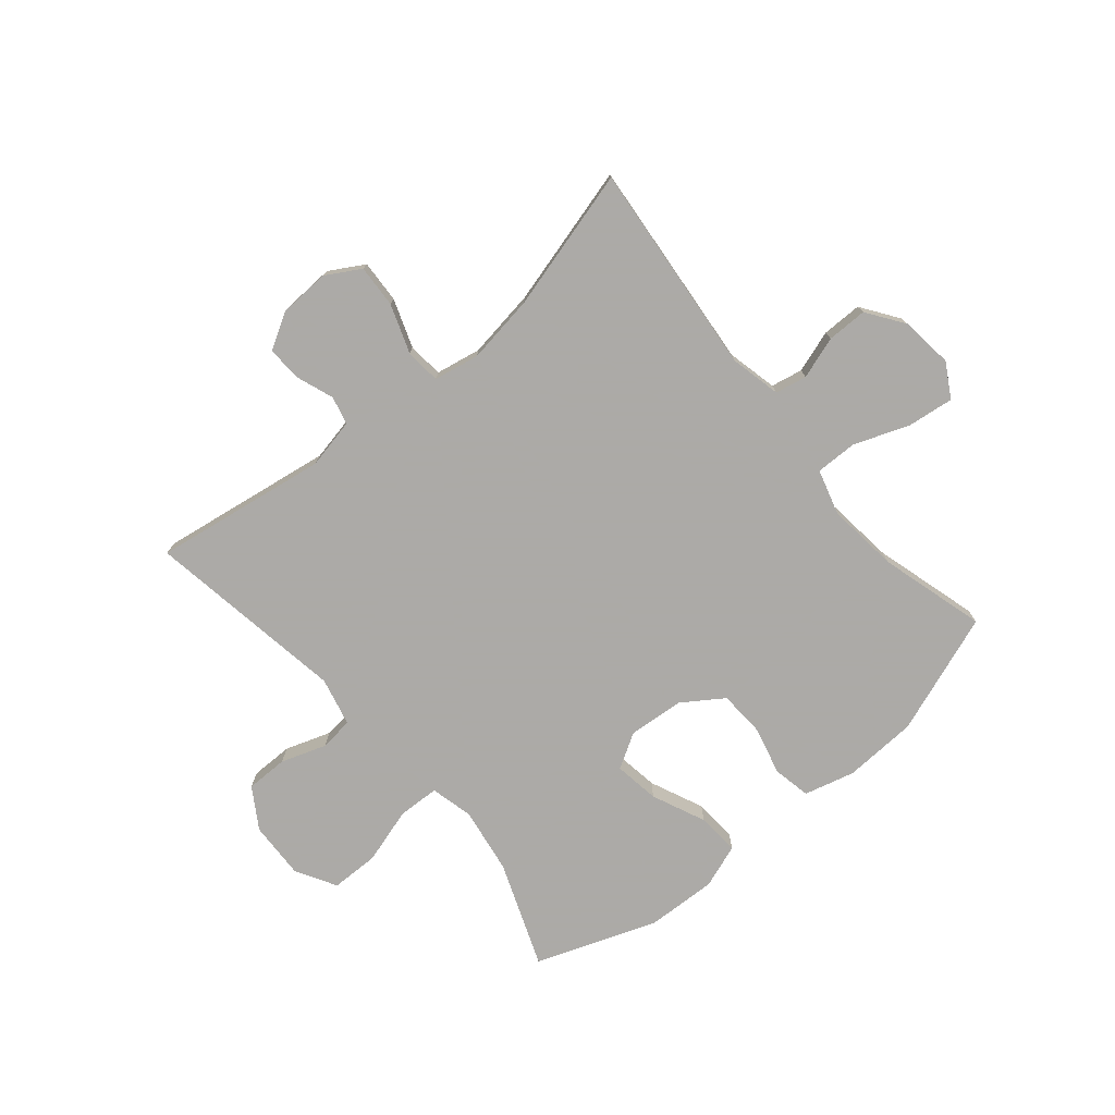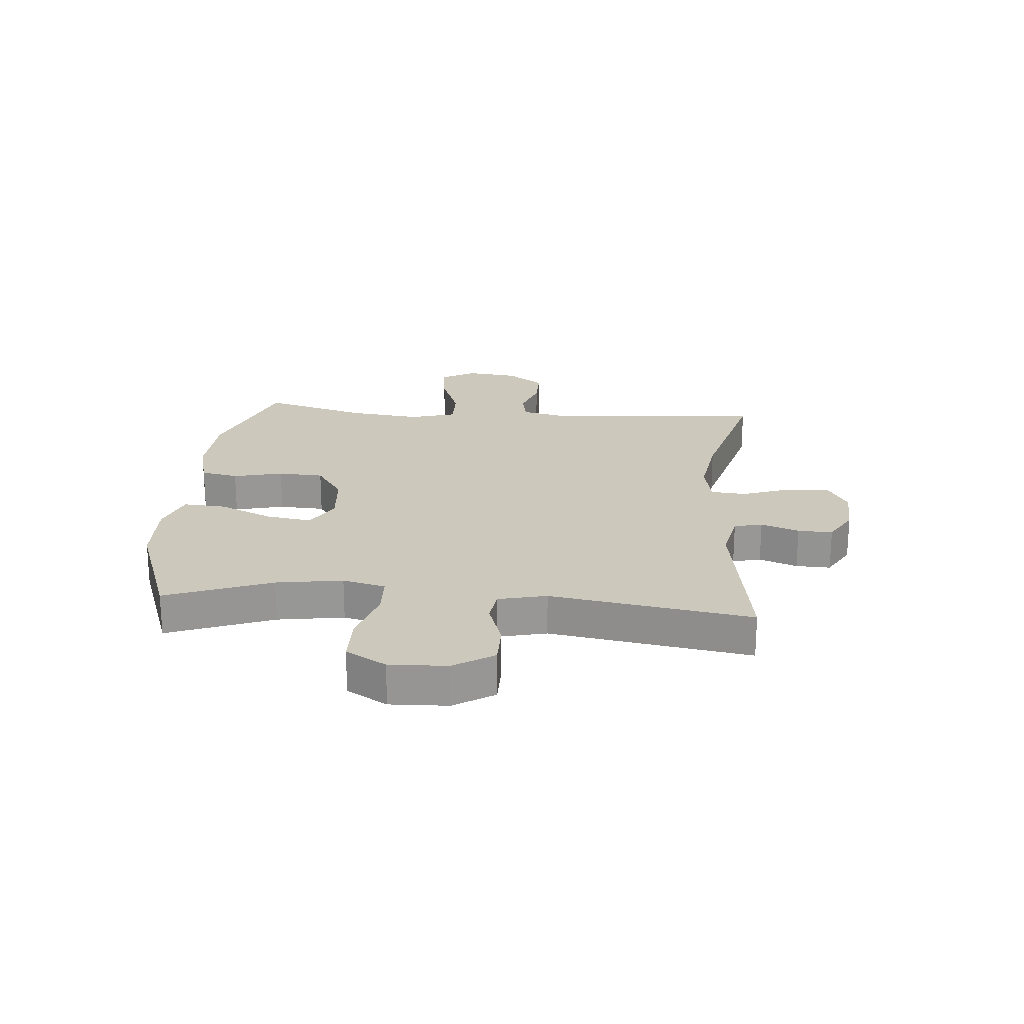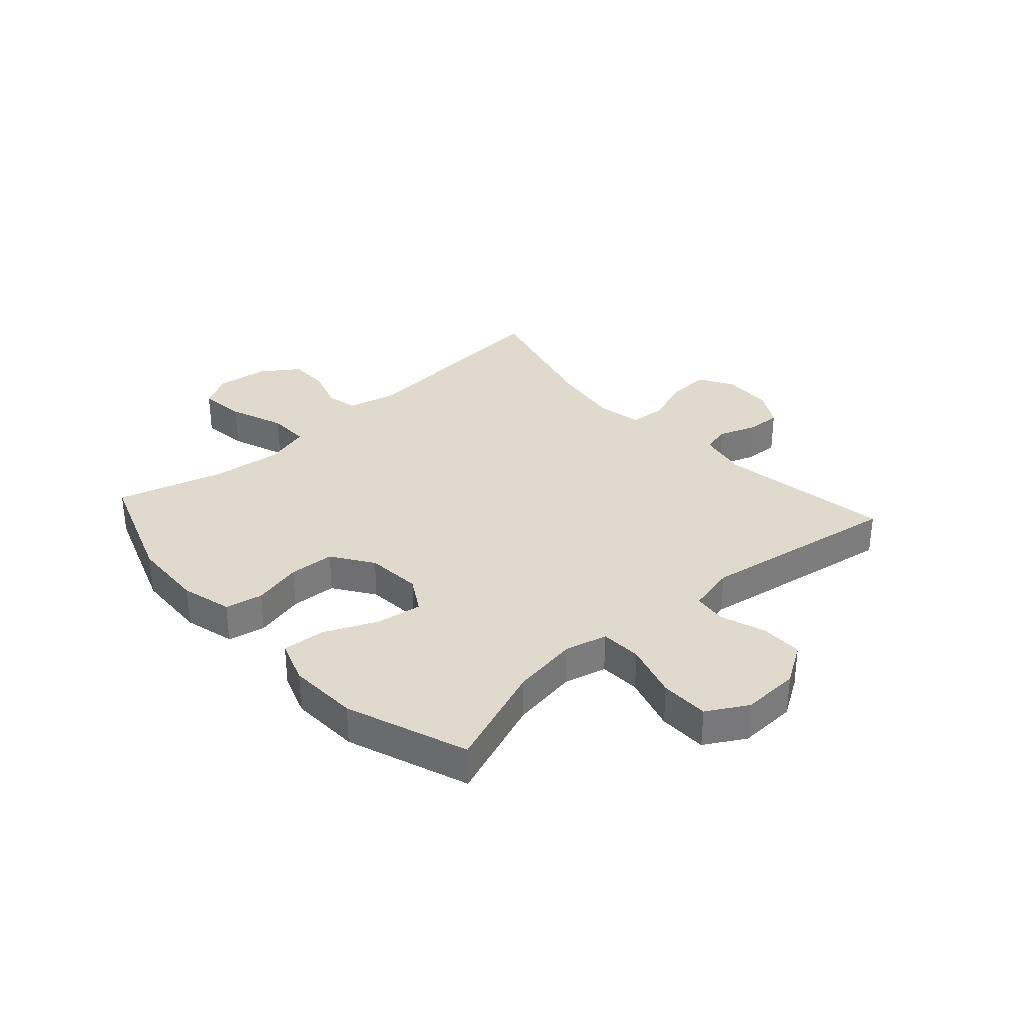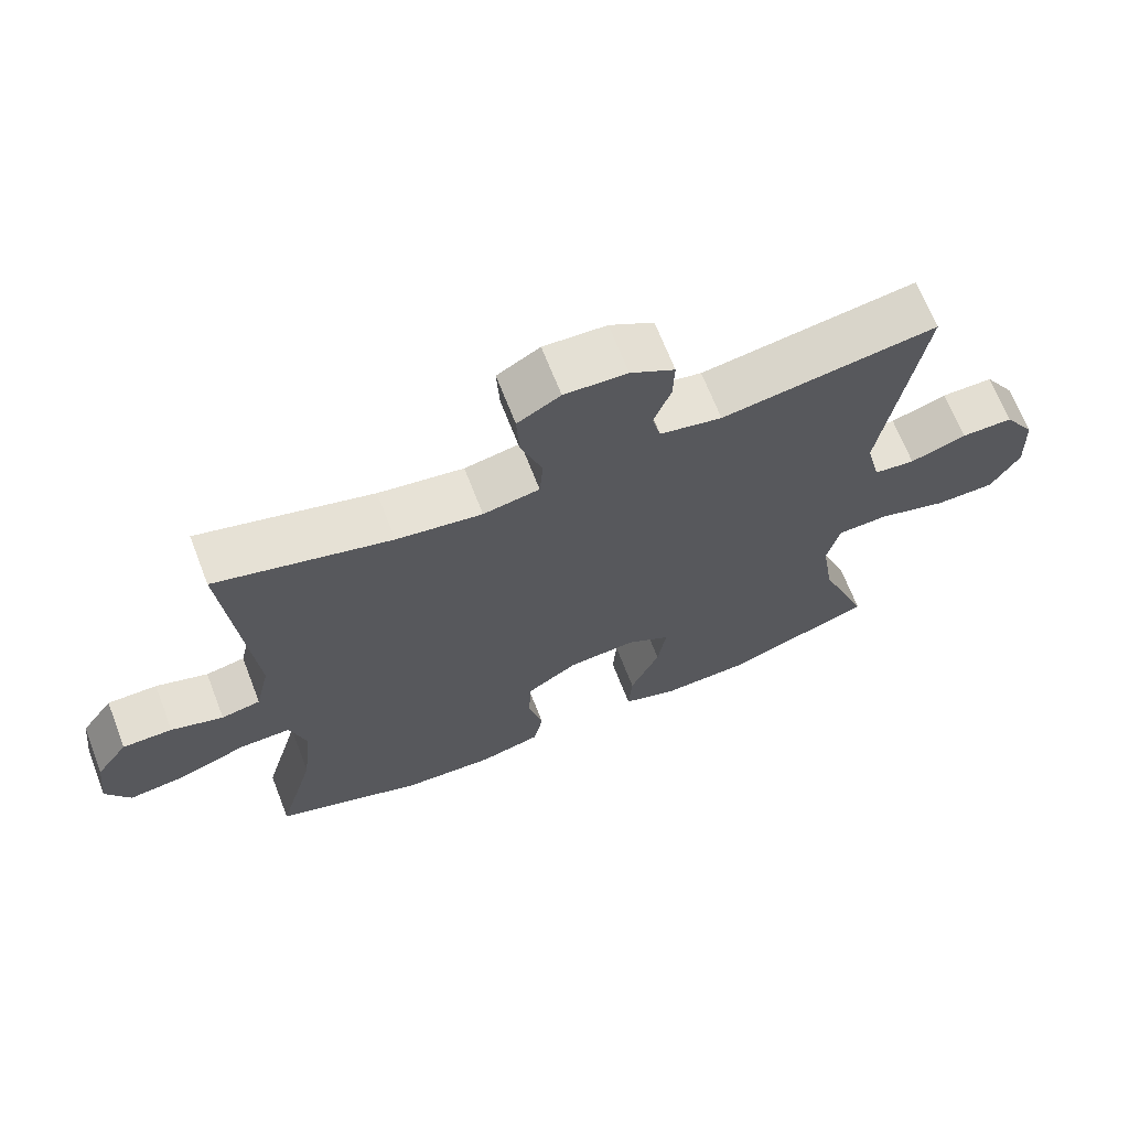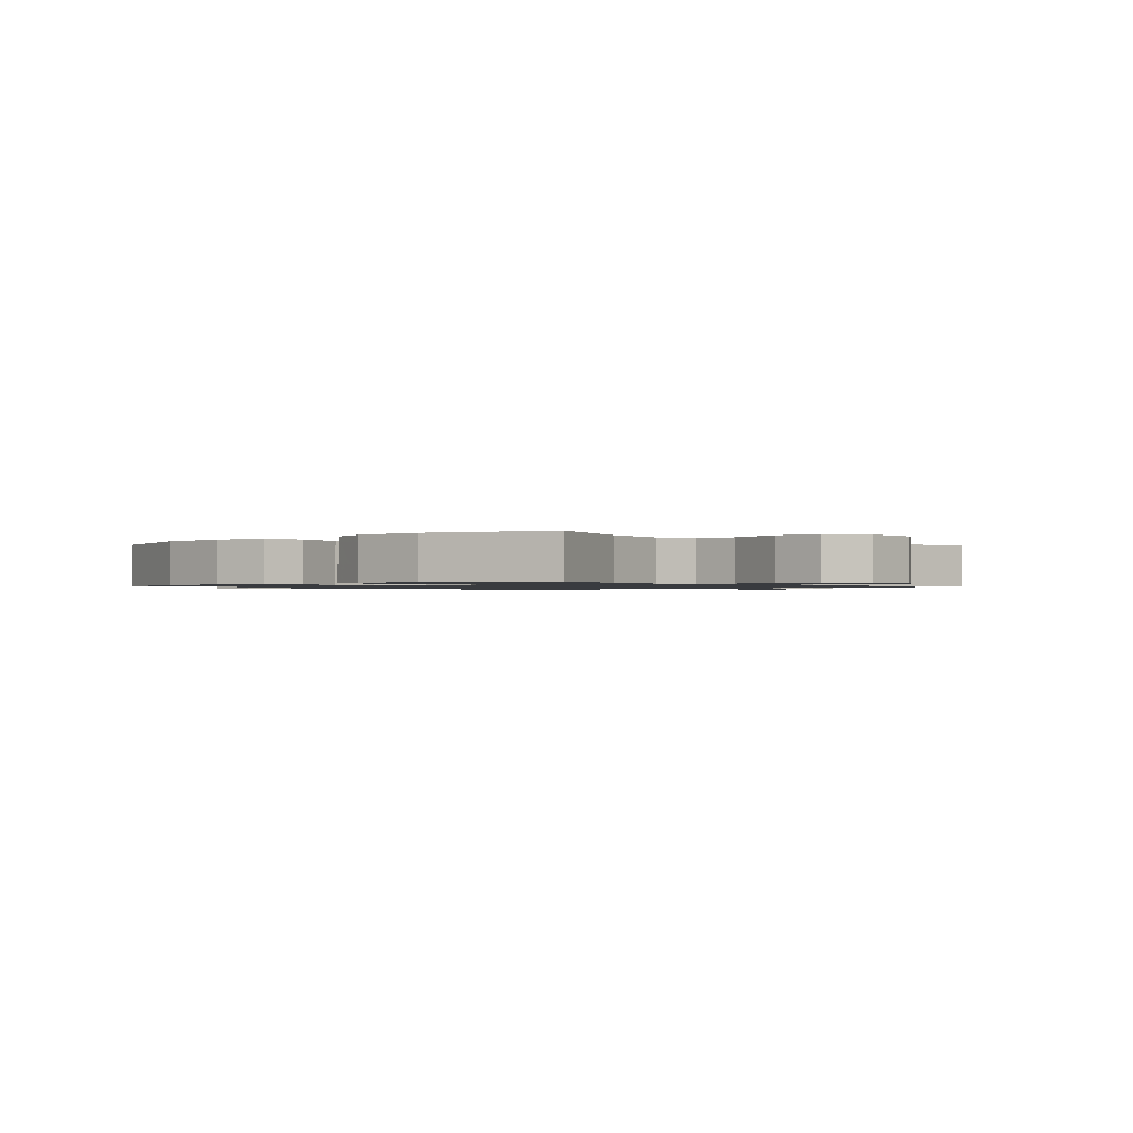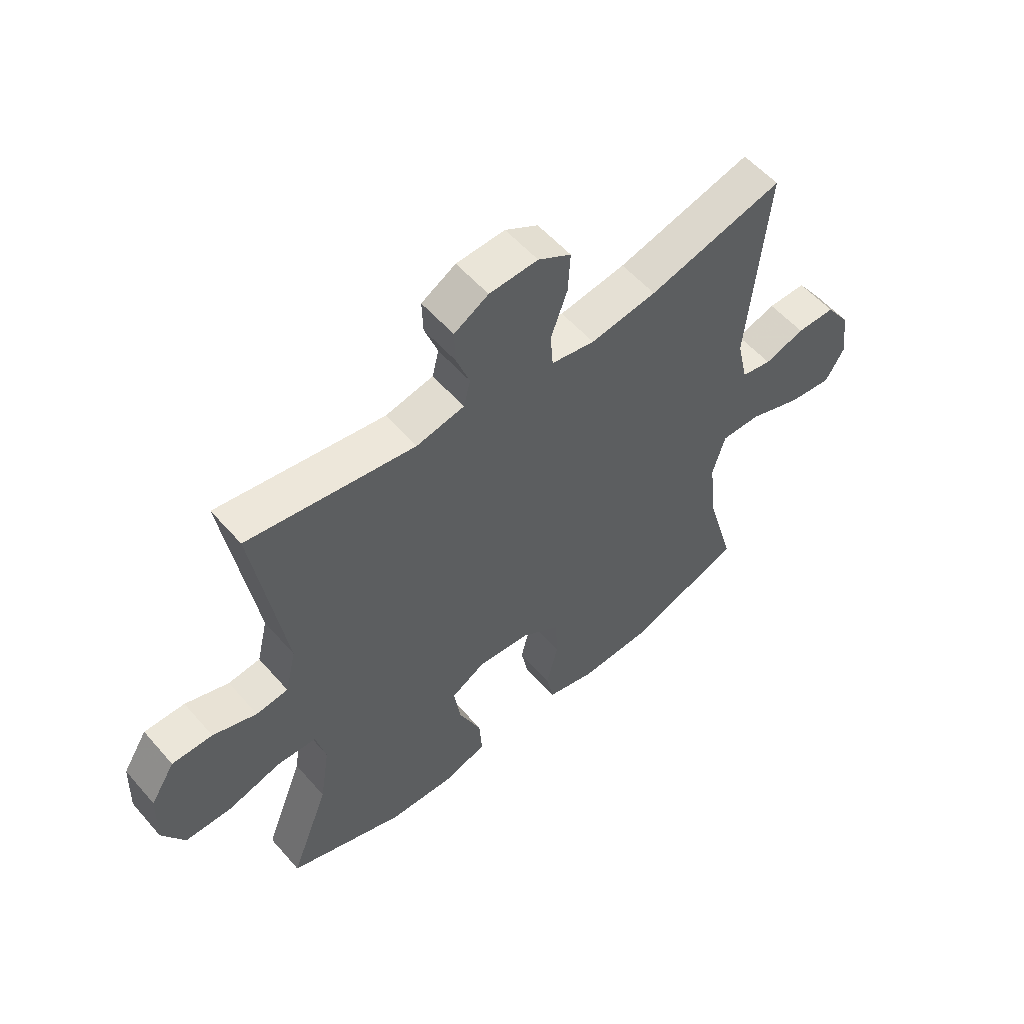
<metadata>
{"format":"obj","ext":"obj","renderer":"f3d","projection":"perspective","resolution":1024,"background":"white","views":[{"elev":-76.0,"azim":40.0,"up":"+Y"},{"elev":22.2,"azim":-85.1,"up":"+Y"},{"elev":32.8,"azim":-132.0,"up":"+Y"},{"elev":67.7,"azim":158.8,"up":"+Z"},{"elev":-1.1,"azim":-137.1,"up":"+Y"},{"elev":55.8,"azim":-40.4,"up":"+Z"}]}
</metadata>
<code>
v 0.5 0.07 -0.5
v 0.29 0.07 -0.576
v 0.162 0.07 -0.582
v 0.074 0.07 -0.559
v 0.061 0.07 -0.494
v 0.082 0.07 -0.408
v 0.078 0.07 -0.329
v 0.007 0.07 -0.281
v -0.089 0.07 -0.273
v -0.15 0.07 -0.309
v -0.138 0.07 -0.388
v -0.097 0.07 -0.481
v -0.092 0.07 -0.555
v -0.168 0.07 -0.582
v -0.29 0.07 -0.577
v -0.5 0.07 -0.5
v -0.43 0.07 -0.317
v -0.412 0.07 -0.202
v -0.43 0.07 -0.128
v -0.502 0.07 -0.125
v -0.599 0.07 -0.154
v -0.683 0.07 -0.153
v -0.723 0.07 -0.083
v -0.719 0.07 0.017
v -0.675 0.07 0.087
v -0.602 0.07 0.087
v -0.523 0.07 0.06
v -0.465 0.07 0.067
v -0.445 0.07 0.151
v -0.5 0.07 0.5
v -0.198 0.07 0.453
v -0.111 0.07 0.471
v -0.099 0.07 0.52
v -0.123 0.07 0.586
v -0.125 0.07 0.646
v -0.063 0.07 0.682
v 0.025 0.07 0.686
v 0.085 0.07 0.651
v 0.081 0.07 0.577
v 0.051 0.07 0.493
v 0.056 0.07 0.431
v 0.135 0.07 0.416
v 0.255 0.07 0.434
v 0.5 0.07 0.5
v 0.465 0.07 0.129
v 0.485 0.07 0.041
v 0.54 0.07 0.03
v 0.613 0.07 0.054
v 0.683 0.07 0.054
v 0.728 0.07 -0.01
v 0.739 0.07 -0.101
v 0.705 0.07 -0.16
v 0.625 0.07 -0.15
v 0.529 0.07 -0.114
v 0.457 0.07 -0.113
v 0.434 0.07 -0.192
v 0.448 0.07 -0.316
v 0.5 0 -0.5
v 0.29 0 -0.576
v 0.162 0 -0.582
v 0.074 0 -0.559
v 0.061 0 -0.494
v 0.082 0 -0.408
v 0.078 0 -0.329
v 0.007 0 -0.281
v -0.089 0 -0.273
v -0.15 0 -0.309
v -0.138 0 -0.388
v -0.097 0 -0.481
v -0.092 0 -0.555
v -0.168 0 -0.582
v -0.29 0 -0.577
v -0.5 0 -0.5
v -0.43 0 -0.317
v -0.412 0 -0.202
v -0.43 0 -0.128
v -0.502 0 -0.125
v -0.599 0 -0.154
v -0.683 0 -0.153
v -0.723 0 -0.083
v -0.719 0 0.017
v -0.675 0 0.087
v -0.602 0 0.087
v -0.523 0 0.06
v -0.465 0 0.067
v -0.445 0 0.151
v -0.5 0 0.5
v -0.198 0 0.453
v -0.111 0 0.471
v -0.099 0 0.52
v -0.123 0 0.586
v -0.125 0 0.646
v -0.063 0 0.682
v 0.025 0 0.686
v 0.085 0 0.651
v 0.081 0 0.577
v 0.051 0 0.493
v 0.056 0 0.431
v 0.135 0 0.416
v 0.255 0 0.434
v 0.5 0 0.5
v 0.465 0 0.129
v 0.485 0 0.041
v 0.54 0 0.03
v 0.613 0 0.054
v 0.683 0 0.054
v 0.728 0 -0.01
v 0.739 0 -0.101
v 0.705 0 -0.16
v 0.625 0 -0.15
v 0.529 0 -0.114
v 0.457 0 -0.113
v 0.434 0 -0.192
v 0.448 0 -0.316
f 51 52 53 54
f 51 54 55
f 50 51 55
f 47 48 49 50
f 46 47 50 55
f 45 46 55 56
f 43 44 45 56
f 37 38 39 40
f 37 40 41
f 36 37 41
f 33 34 35 36
f 33 36 41
f 32 33 41
f 31 32 41
f 29 30 31
f 28 29 31 41
f 24 25 26 27
f 24 27 28
f 23 24 28
f 20 21 22 23
f 19 20 23 28
f 18 19 28 41
f 14 15 16 17
f 11 12 13 14
f 10 11 14 17
f 9 10 17 18
f 3 4 5 6
f 3 6 7
f 57 1 2 3
f 57 3 7
f 42 43 56 57
f 42 57 7 8
f 18 41 42
f 8 9 18 42
f 111 110 109 108
f 112 111 108
f 112 108 107
f 107 106 105 104
f 112 107 104 103
f 113 112 103 102
f 113 102 101 100
f 97 96 95 94
f 98 97 94
f 98 94 93
f 93 92 91 90
f 98 93 90
f 98 90 89
f 98 89 88
f 88 87 86
f 98 88 86 85
f 84 83 82 81
f 85 84 81
f 85 81 80
f 80 79 78 77
f 85 80 77 76
f 98 85 76 75
f 74 73 72 71
f 71 70 69 68
f 74 71 68 67
f 75 74 67 66
f 63 62 61 60
f 64 63 60
f 60 59 58 114
f 64 60 114
f 114 113 100 99
f 65 64 114 99
f 99 98 75
f 99 75 66 65
f 1 58 59 2
f 2 59 60 3
f 3 60 61 4
f 4 61 62 5
f 5 62 63 6
f 6 63 64 7
f 7 64 65 8
f 8 65 66 9
f 9 66 67 10
f 10 67 68 11
f 11 68 69 12
f 12 69 70 13
f 13 70 71 14
f 14 71 72 15
f 15 72 73 16
f 16 73 74 17
f 17 74 75 18
f 18 75 76 19
f 19 76 77 20
f 20 77 78 21
f 21 78 79 22
f 22 79 80 23
f 23 80 81 24
f 24 81 82 25
f 25 82 83 26
f 26 83 84 27
f 27 84 85 28
f 28 85 86 29
f 29 86 87 30
f 30 87 88 31
f 31 88 89 32
f 32 89 90 33
f 33 90 91 34
f 34 91 92 35
f 35 92 93 36
f 36 93 94 37
f 37 94 95 38
f 38 95 96 39
f 39 96 97 40
f 40 97 98 41
f 41 98 99 42
f 42 99 100 43
f 43 100 101 44
f 44 101 102 45
f 45 102 103 46
f 46 103 104 47
f 47 104 105 48
f 48 105 106 49
f 49 106 107 50
f 50 107 108 51
f 51 108 109 52
f 52 109 110 53
f 53 110 111 54
f 54 111 112 55
f 55 112 113 56
f 56 113 114 57
f 57 114 58 1

</code>
